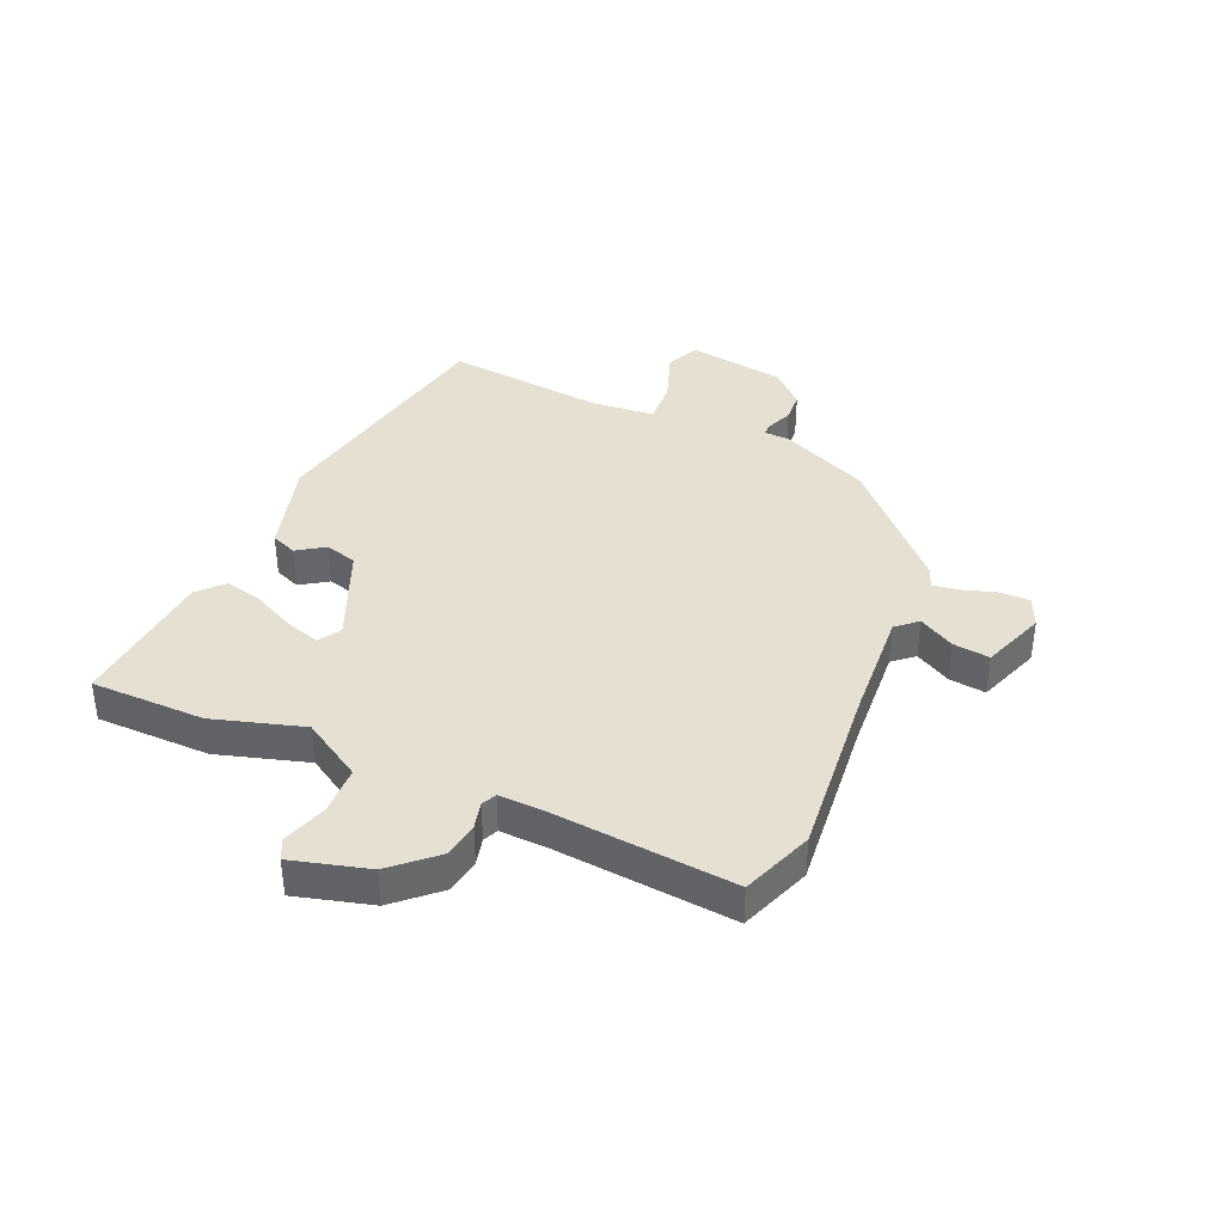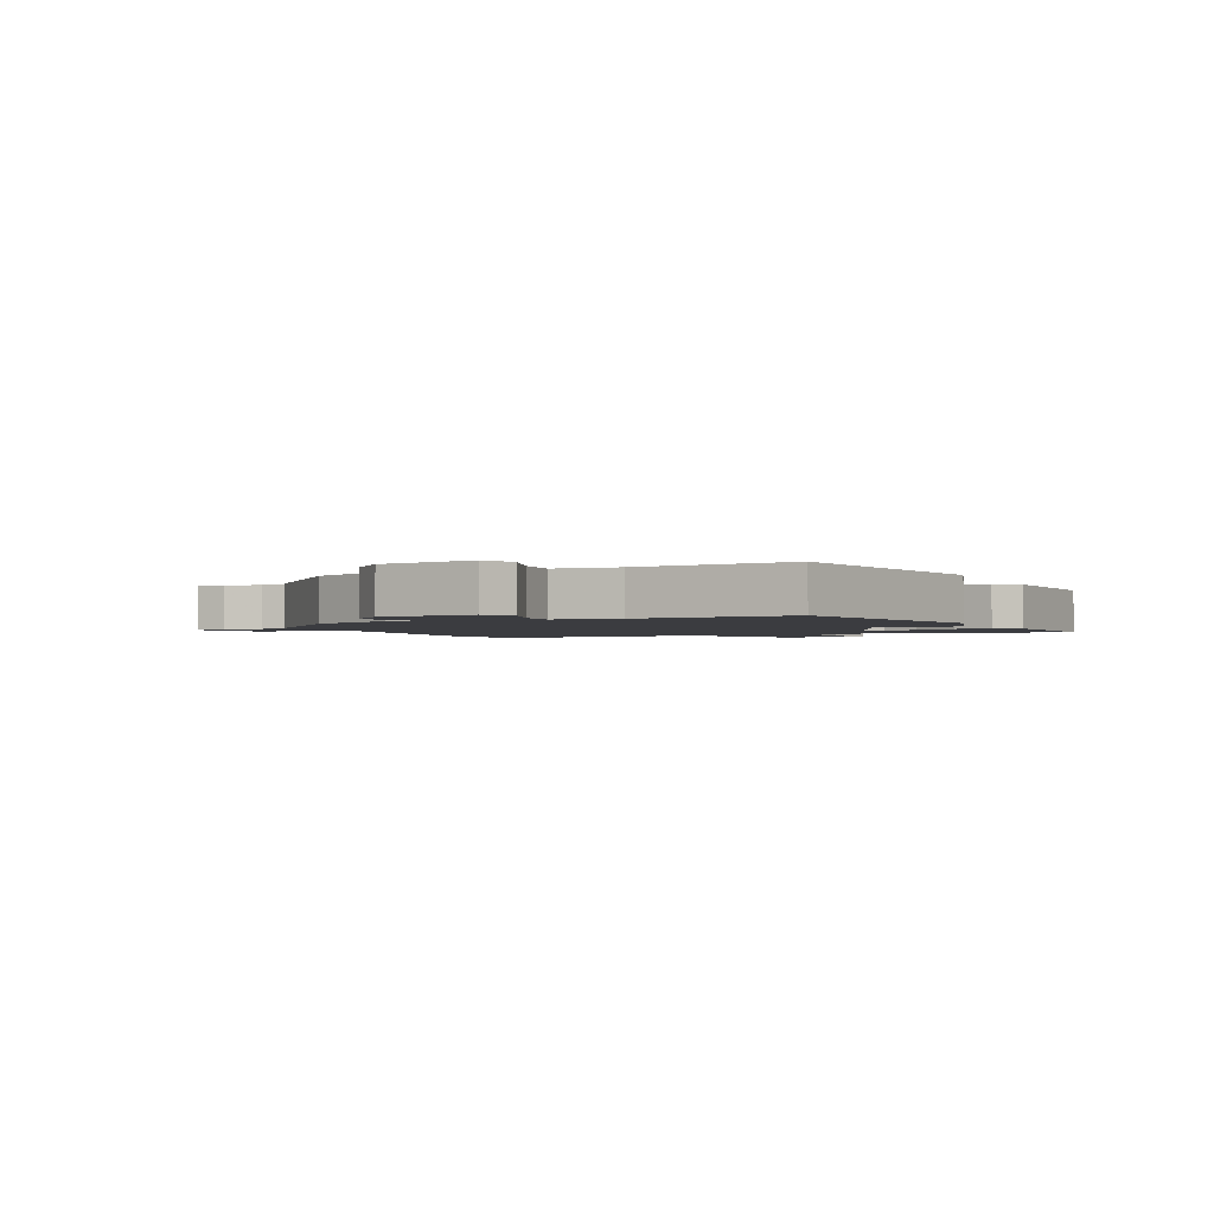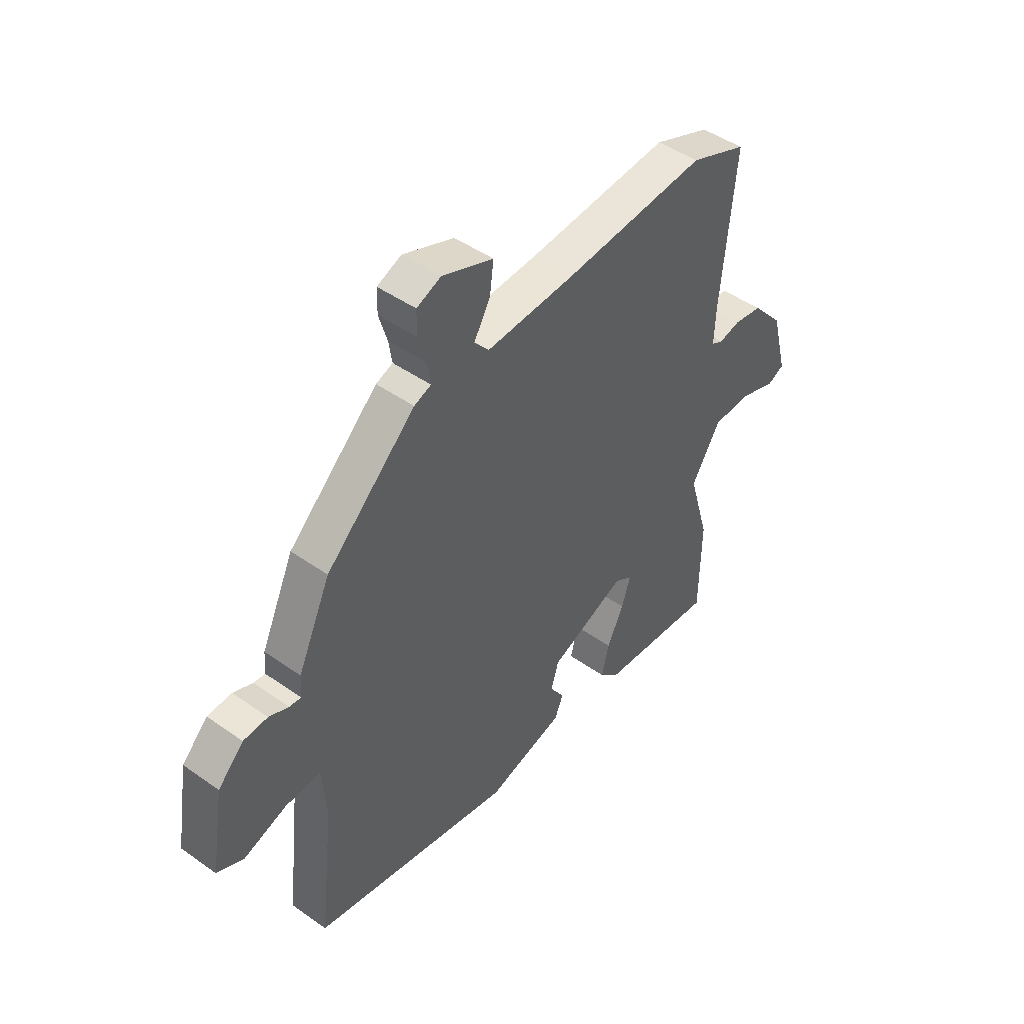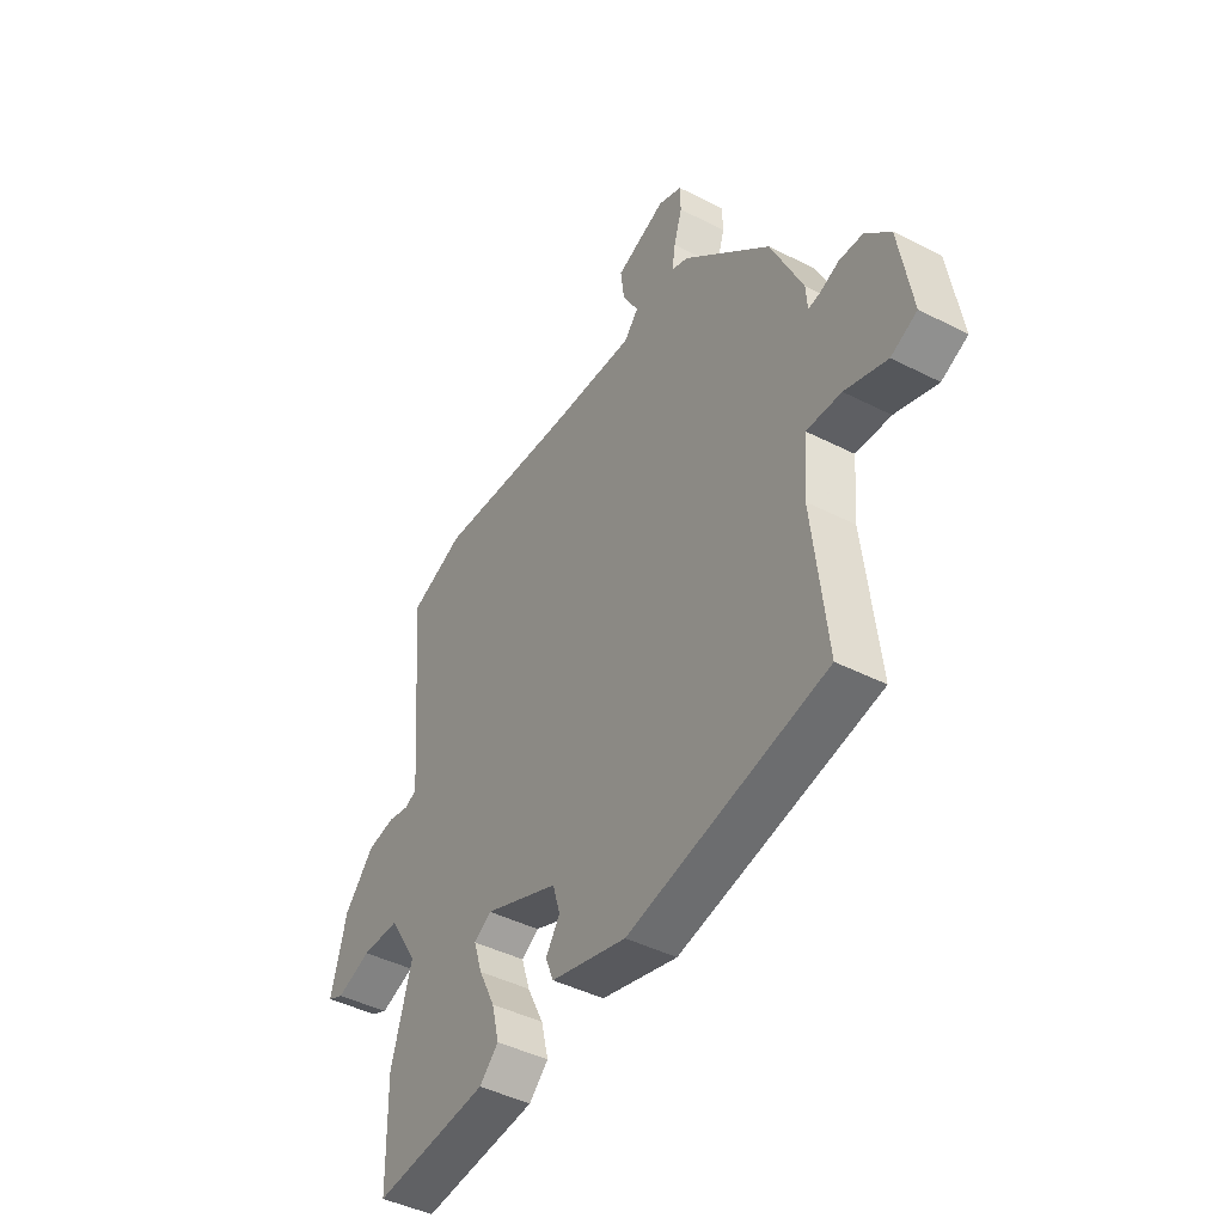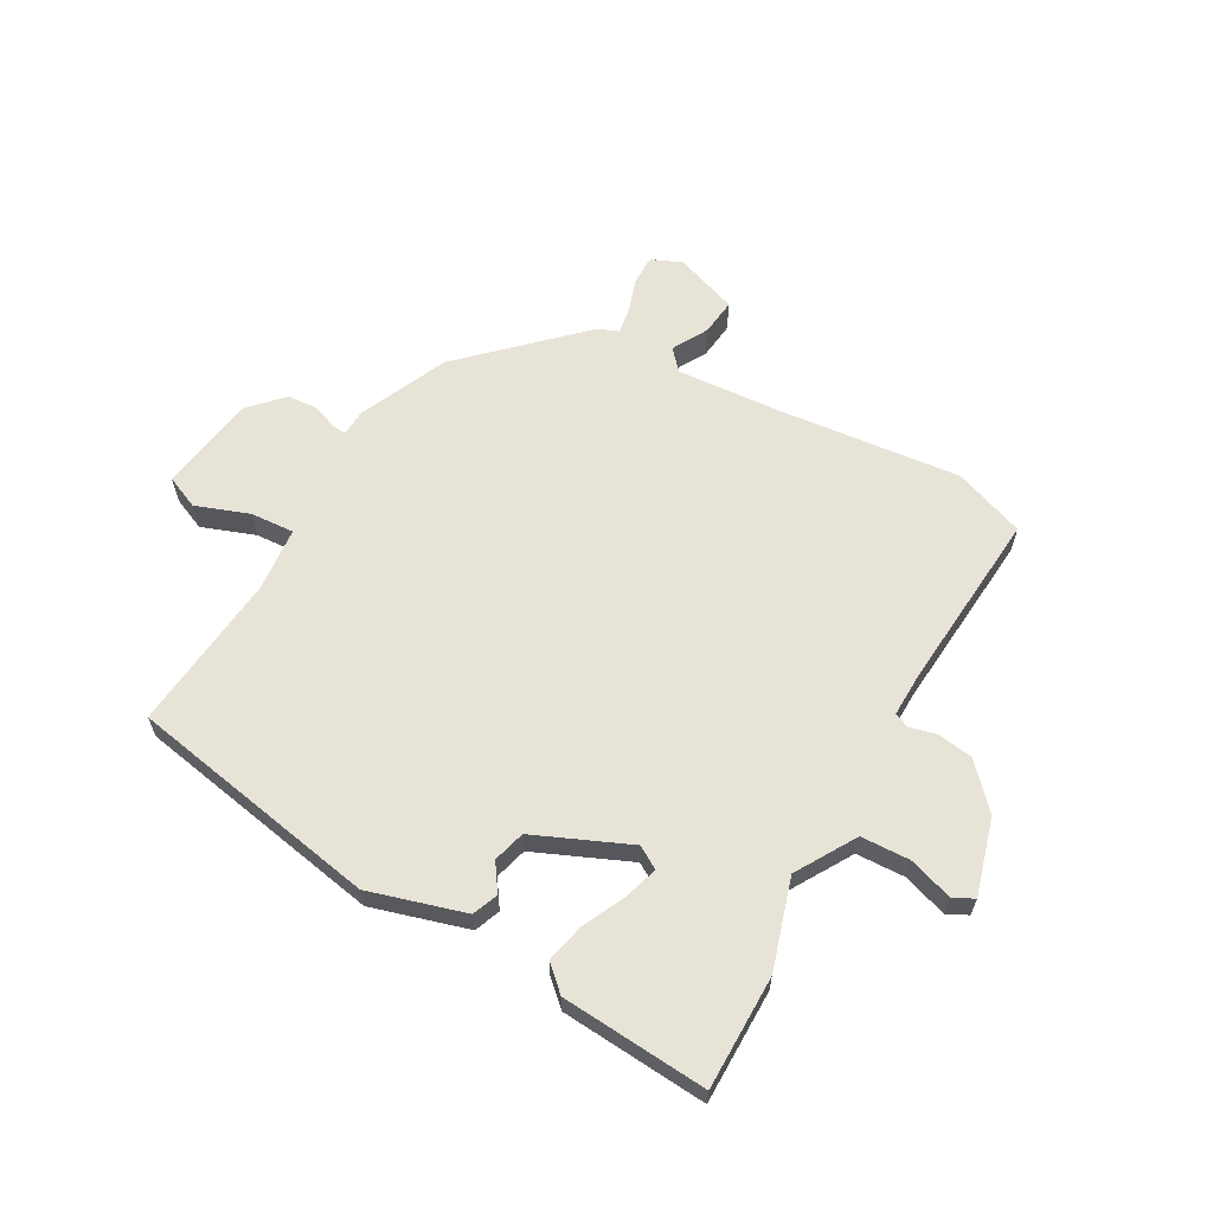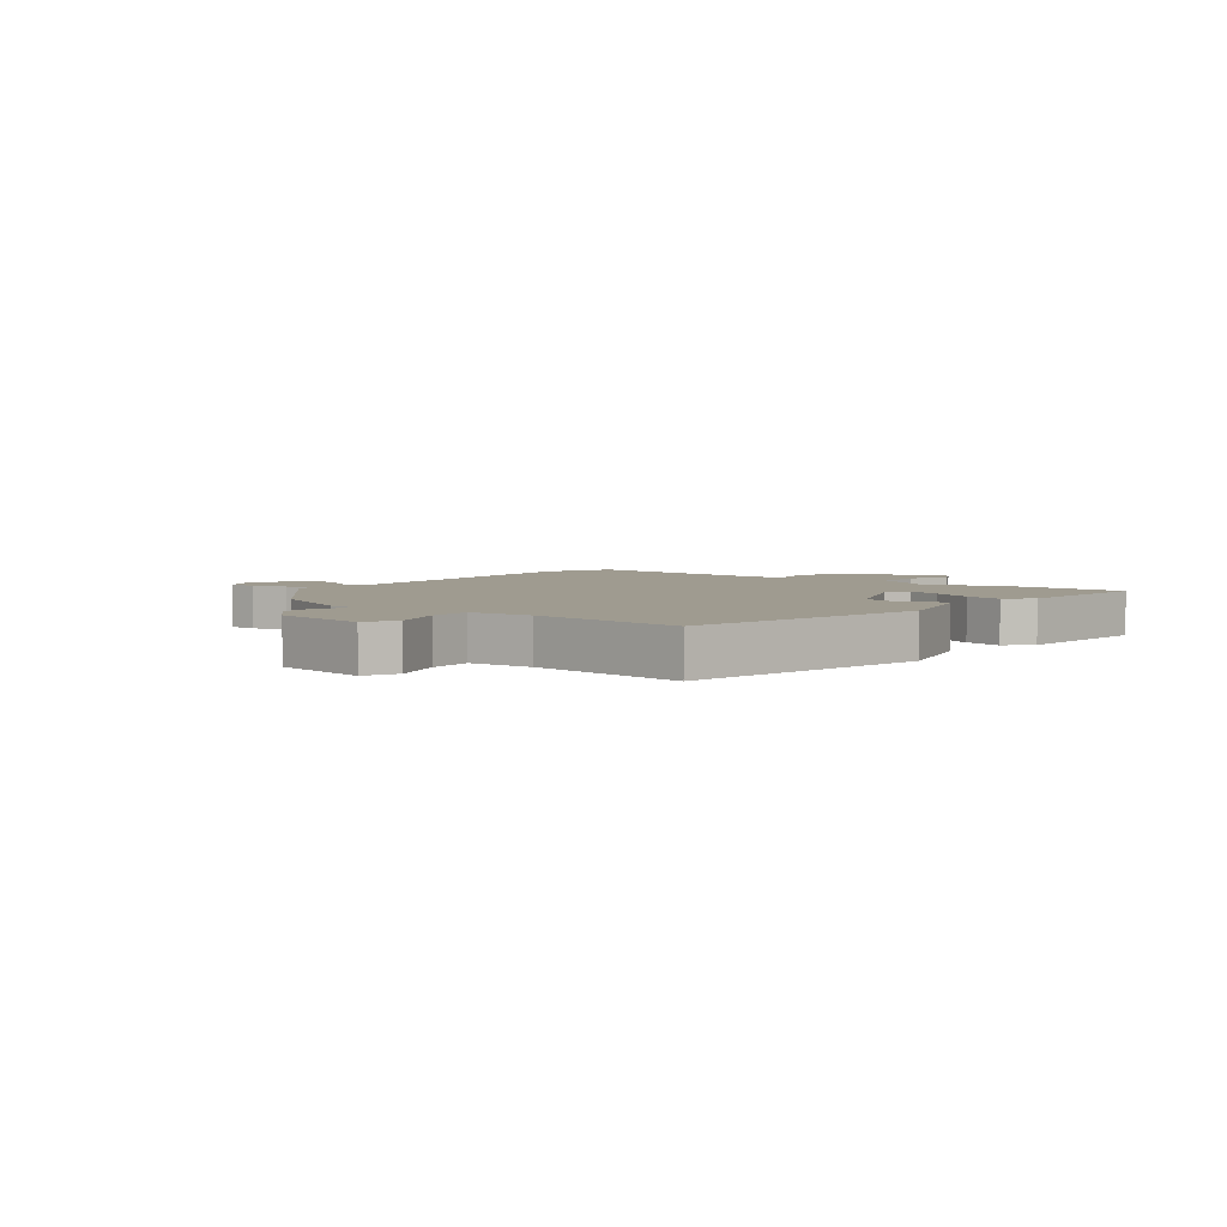
<metadata>
{"format":"obj","ext":"obj","renderer":"f3d","projection":"perspective","resolution":1024,"background":"white","views":[{"elev":38.3,"azim":-66.8,"up":"+Y"},{"elev":-2.0,"azim":114.3,"up":"+Y"},{"elev":46.1,"azim":129.0,"up":"+Z"},{"elev":-43.9,"azim":59.1,"up":"+Z"},{"elev":62.3,"azim":-151.6,"up":"+Y"},{"elev":4.0,"azim":128.1,"up":"+Y"}]}
</metadata>
<code>
v -0.515 0.07 0.494
v -0.393 0.07 0.541
v -0.087 0.07 0.514
v 0.103 0.07 0.503
v 0.134 0.07 0.539
v 0.099 0.07 0.6
v 0.091 0.07 0.663
v 0.2 0.07 0.704
v 0.252 0.07 0.682
v 0.253 0.07 0.632
v 0.235 0.07 0.573
v 0.228 0.07 0.527
v 0.264 0.07 0.513
v 0.456 0.07 0.333
v 0.526 0.07 0.181
v 0.529 0.07 0.135
v 0.554 0.07 0.138
v 0.596 0.07 0.155
v 0.648 0.07 0.152
v 0.703 0.07 0.096
v 0.731 0.07 -0.073
v 0.674 0.07 -0.099
v 0.582 0.07 -0.067
v 0.506 0.07 -0.063
v 0.497 0.07 -0.174
v 0.528 0.07 -0.448
v 0.095 0.07 -0.534
v -0.071 0.07 -0.488
v -0.089 0.07 -0.444
v -0.058 0.07 -0.397
v -0.074 0.07 -0.342
v -0.238 0.07 -0.274
v -0.276 0.07 -0.298
v -0.257 0.07 -0.357
v -0.221 0.07 -0.43
v -0.205 0.07 -0.496
v -0.247 0.07 -0.536
v -0.499 0.07 -0.558
v -0.502 0.07 -0.362
v -0.457 0.07 -0.207
v -0.52 0.07 -0.105
v -0.604 0.07 -0.103
v -0.68 0.07 -0.129
v -0.716 0.07 -0.112
v -0.681 0.07 0.02
v -0.615 0.07 0.094
v -0.554 0.07 0.104
v -0.507 0.07 0.093
v -0.482 0.07 0.105
v -0.485 0.07 0.182
v -0.515 0 0.494
v -0.393 0 0.541
v -0.087 0 0.514
v 0.103 0 0.503
v 0.134 0 0.539
v 0.099 0 0.6
v 0.091 0 0.663
v 0.2 0 0.704
v 0.252 0 0.682
v 0.253 0 0.632
v 0.235 0 0.573
v 0.228 0 0.527
v 0.264 0 0.513
v 0.456 0 0.333
v 0.526 0 0.181
v 0.529 0 0.135
v 0.554 0 0.138
v 0.596 0 0.155
v 0.648 0 0.152
v 0.703 0 0.096
v 0.731 0 -0.073
v 0.674 0 -0.099
v 0.582 0 -0.067
v 0.506 0 -0.063
v 0.497 0 -0.174
v 0.528 0 -0.448
v 0.095 0 -0.534
v -0.071 0 -0.488
v -0.089 0 -0.444
v -0.058 0 -0.397
v -0.074 0 -0.342
v -0.238 0 -0.274
v -0.276 0 -0.298
v -0.257 0 -0.357
v -0.221 0 -0.43
v -0.205 0 -0.496
v -0.247 0 -0.536
v -0.499 0 -0.558
v -0.502 0 -0.362
v -0.457 0 -0.207
v -0.52 0 -0.105
v -0.604 0 -0.103
v -0.68 0 -0.129
v -0.716 0 -0.112
v -0.681 0 0.02
v -0.615 0 0.094
v -0.554 0 0.104
v -0.507 0 0.093
v -0.482 0 0.105
v -0.485 0 0.182
f 45 46 47 48
f 43 44 45 48
f 42 43 48 49
f 41 42 49
f 40 41 49
f 37 38 39 40
f 37 40 49 50
f 34 35 36 37
f 33 34 37 50
f 27 28 29 30
f 25 26 27 30
f 24 25 30 31
f 20 21 22 23
f 20 23 24
f 17 18 19 20
f 16 17 20 24
f 12 13 14 15
f 12 15 16 24
f 8 9 10 11
f 8 11 12
f 5 6 7 8
f 5 8 12
f 4 5 12 24
f 50 1 2 3
f 32 33 50 3
f 24 31 32
f 3 4 24 32
f 98 97 96 95
f 98 95 94 93
f 99 98 93 92
f 99 92 91
f 99 91 90
f 90 89 88 87
f 100 99 90 87
f 87 86 85 84
f 100 87 84 83
f 80 79 78 77
f 80 77 76 75
f 81 80 75 74
f 73 72 71 70
f 74 73 70
f 70 69 68 67
f 74 70 67 66
f 65 64 63 62
f 74 66 65 62
f 61 60 59 58
f 62 61 58
f 58 57 56 55
f 62 58 55
f 74 62 55 54
f 53 52 51 100
f 53 100 83 82
f 82 81 74
f 82 74 54 53
f 1 51 52 2
f 2 52 53 3
f 3 53 54 4
f 4 54 55 5
f 5 55 56 6
f 6 56 57 7
f 7 57 58 8
f 8 58 59 9
f 9 59 60 10
f 10 60 61 11
f 11 61 62 12
f 12 62 63 13
f 13 63 64 14
f 14 64 65 15
f 15 65 66 16
f 16 66 67 17
f 17 67 68 18
f 18 68 69 19
f 19 69 70 20
f 20 70 71 21
f 21 71 72 22
f 22 72 73 23
f 23 73 74 24
f 24 74 75 25
f 25 75 76 26
f 26 76 77 27
f 27 77 78 28
f 28 78 79 29
f 29 79 80 30
f 30 80 81 31
f 31 81 82 32
f 32 82 83 33
f 33 83 84 34
f 34 84 85 35
f 35 85 86 36
f 36 86 87 37
f 37 87 88 38
f 38 88 89 39
f 39 89 90 40
f 40 90 91 41
f 41 91 92 42
f 42 92 93 43
f 43 93 94 44
f 44 94 95 45
f 45 95 96 46
f 46 96 97 47
f 47 97 98 48
f 48 98 99 49
f 49 99 100 50
f 50 100 51 1

</code>
